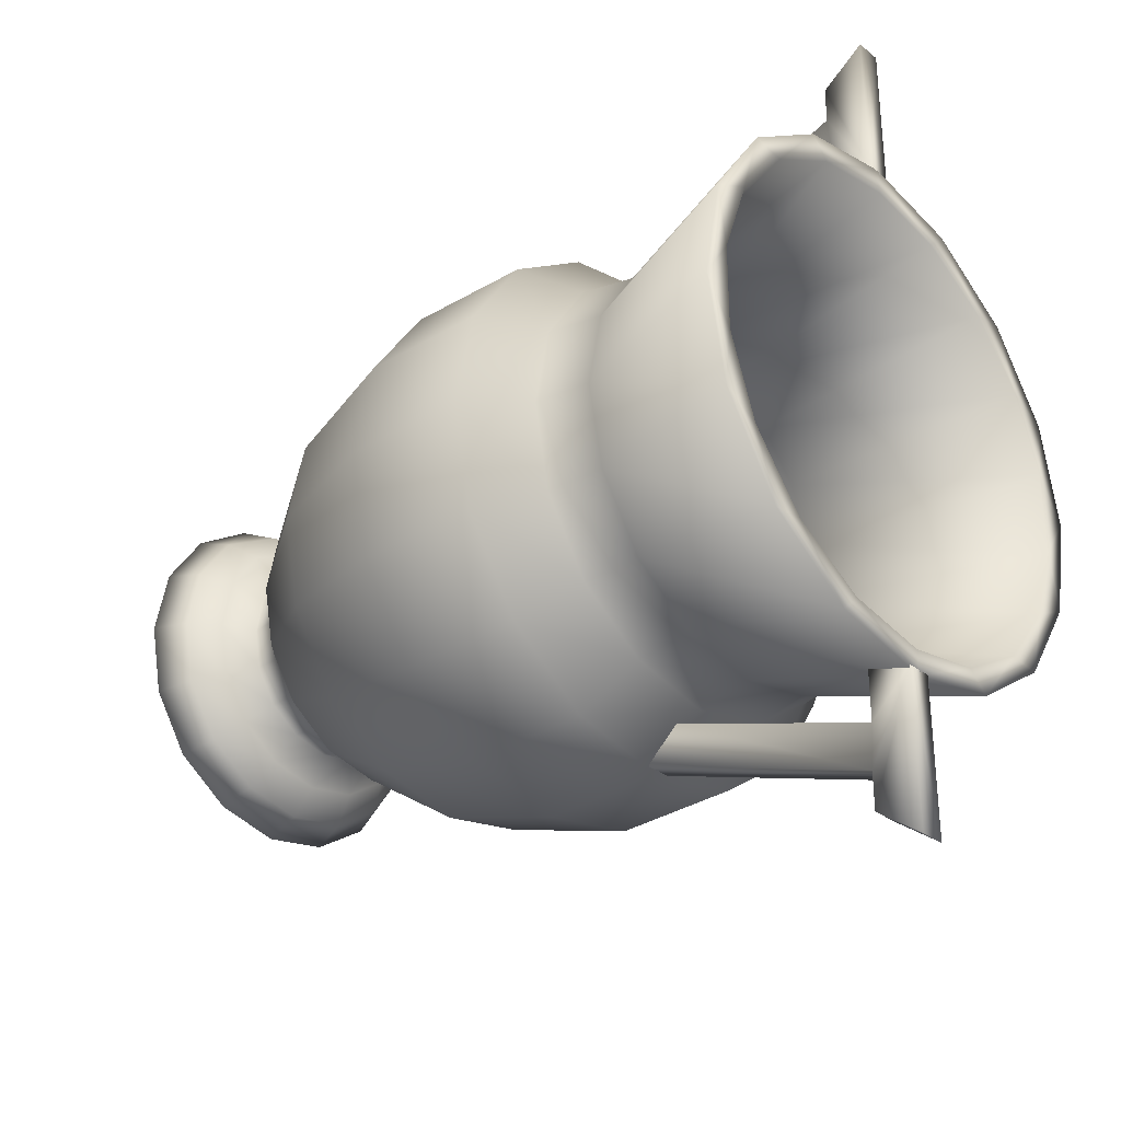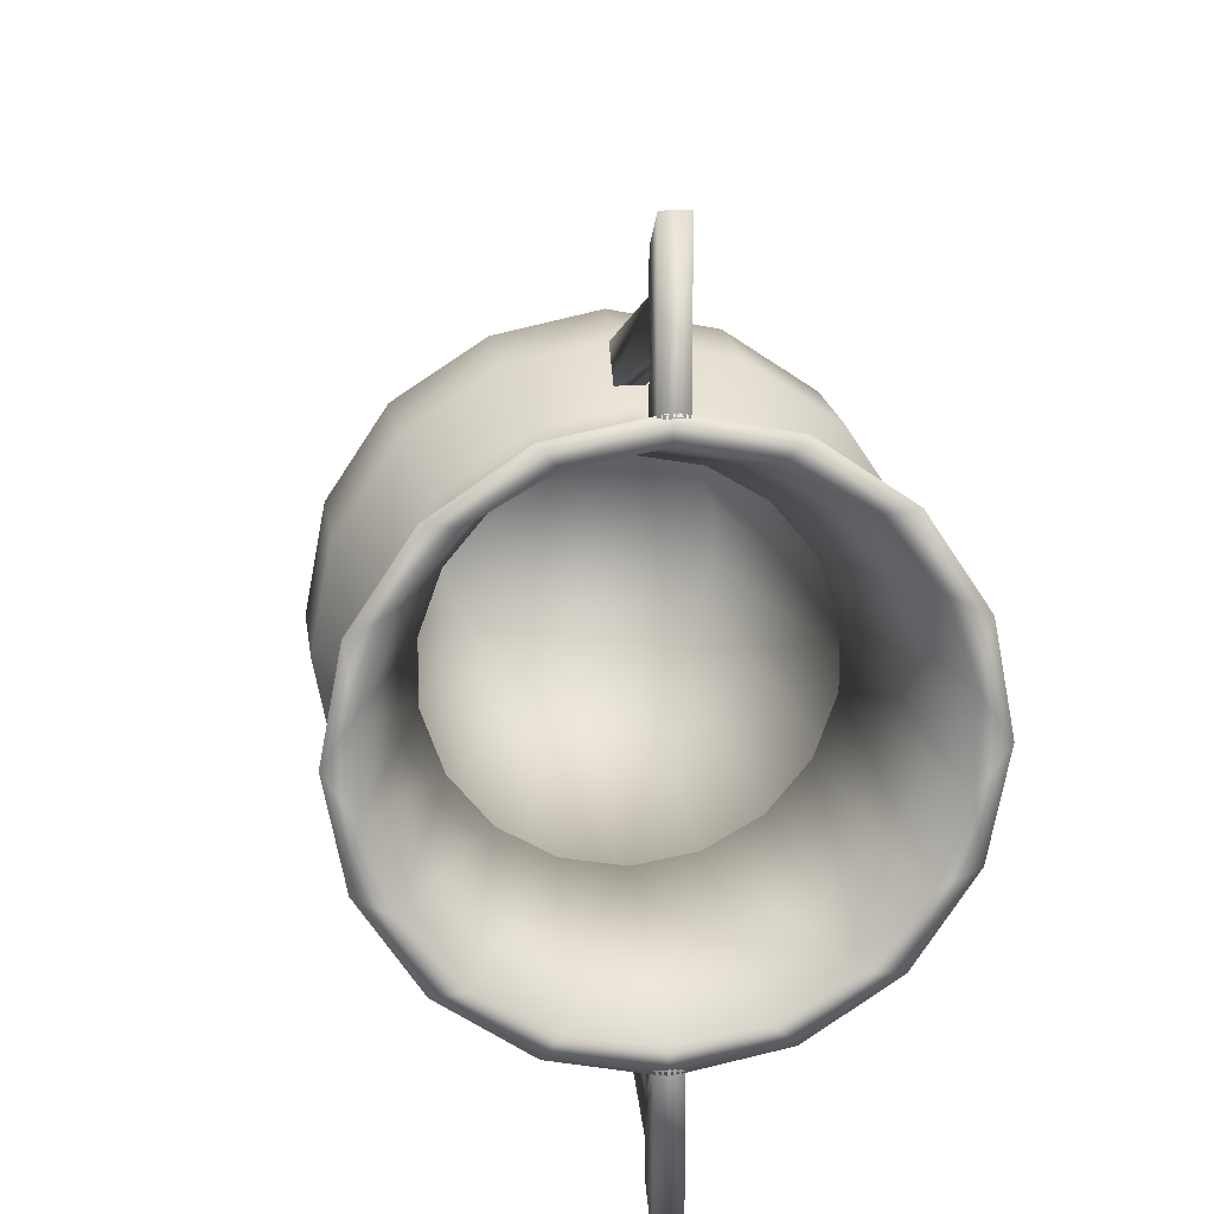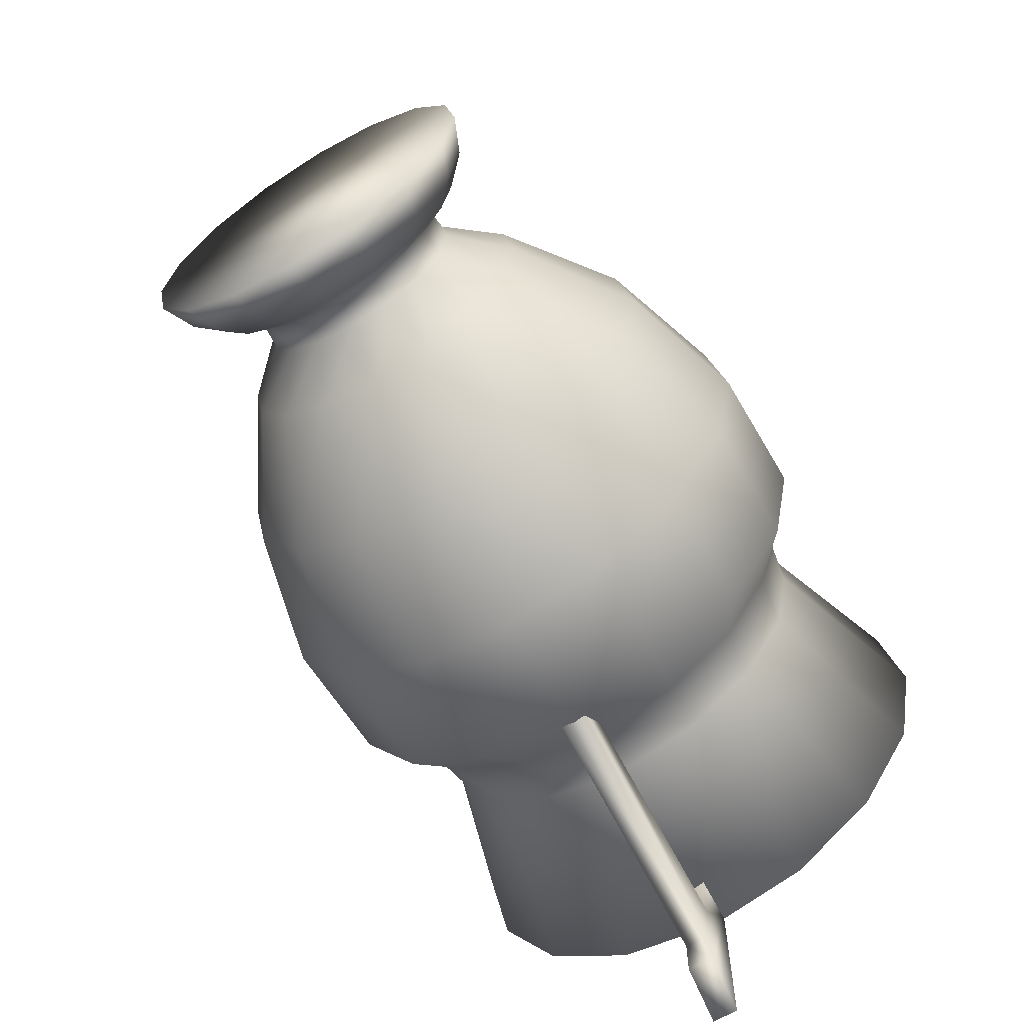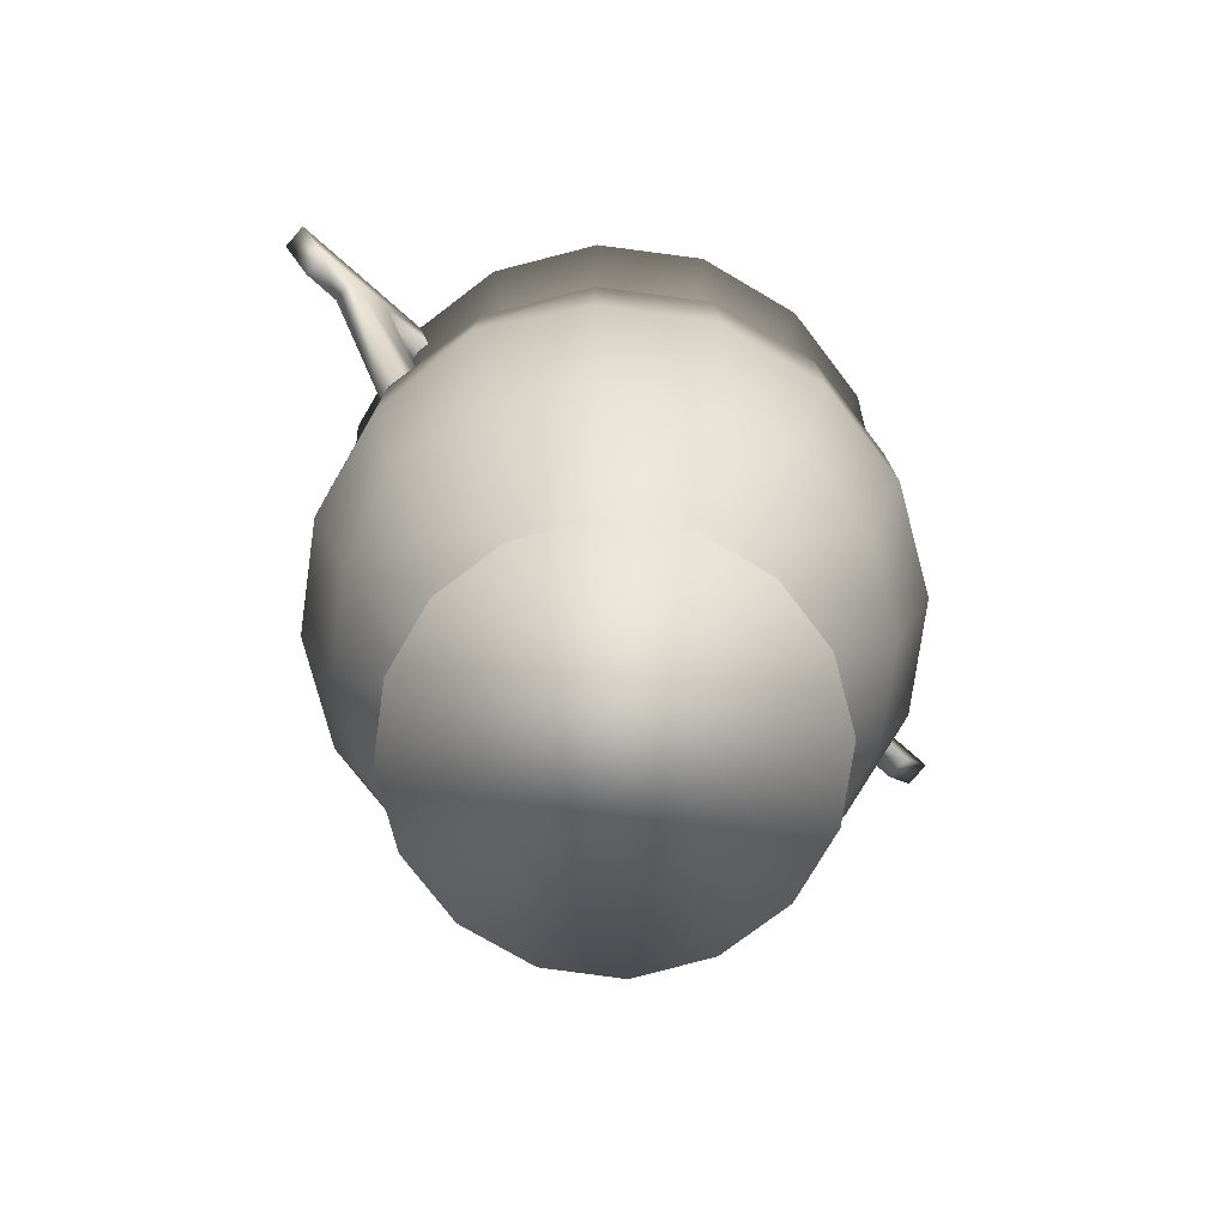
<metadata>
{"format":"obj","ext":"obj","renderer":"f3d","projection":"perspective","resolution":1024,"background":"white","views":[{"elev":-30.6,"azim":131.8,"up":"+Z"},{"elev":16.6,"azim":172.9,"up":"+Z"},{"elev":-64.0,"azim":31.2,"up":"+Z"},{"elev":-75.3,"azim":48.5,"up":"+Y"}]}
</metadata>
<code>
o vase2
v -11.05 53.95 30.6
v -13.85 53.95 33.4
v 0.05 53.95 36.1
v 0.05 53.95 32.5
v -20.95 53.95 24.9
v -25.55 53.95 25.5
v -16.85 -53.95 16.7
v 0.05 -53.95 23.7
v -9.05 -53.95 21.9
v -28.25 53.95 16.2
v -33.45 53.95 13.8
v -21.95 -53.95 9
v -32.15 53.95 5.5
v -36.15 53.95 -0.1
v -23.75 -53.95 -0.1
v -32.15 53.95 -5.9
v -33.45 53.95 -13.9
v -21.95 -53.95 -9.2
v -28.25 53.95 -16.5
v -25.55 53.95 -25.7
v -16.85 -53.95 -16.9
v -9.05 -53.95 -22
v 0.05 -53.95 -23.8
v 0.05 53.95 -36.3
v 0.05 53.95 -32.9
v 11.35 53.95 -30.9
v 13.85 53.95 -33.5
v 9.05 -53.95 -22
v 21.15 53.95 -25.3
v 25.55 53.95 -25.7
v 16.85 -53.95 -16.9
v 28.45 53.95 -16.5
v 33.45 53.95 -13.9
v 21.95 -53.95 -9.2
v 32.35 53.95 -5.9
v 36.15 53.95 -0.1
v 23.75 -53.95 -0.1
v 32.35 53.95 5.5
v 33.45 53.95 13.8
v 21.95 -53.95 9
v 28.45 53.95 16.2
v 25.55 53.95 25.5
v 16.85 -53.95 16.7
v 9.05 -53.95 21.9
v 21.15 53.95 24.9
v 13.85 53.95 33.4
v 11.35 53.95 30.6
v -20.95 53.95 -25.3
v -13.85 53.95 -33.5
v -11.05 53.95 -30.9
v 12.15 -31.05 -14.5
v 6.45 -31.05 -17.7
v 0.15 -31.05 -18.8
v 16.25 -31.05 -9.5
v 18.45 -31.05 -3.4
v 18.45 -31.05 3.1
v 16.25 -31.05 9.1
v 12.15 -31.05 14.1
v 6.45 -31.05 17.4
v 0.15 -31.05 18.5
v -6.25 -31.05 17.4
v -11.85 -31.05 14.1
v -16.05 -31.05 9.1
v -18.25 -31.05 3.1
v -18.25 -31.05 -3.4
v -16.05 -31.05 -9.5
v -11.85 -31.05 -14.5
v -6.25 -31.05 -17.7
v 10.65 15.65 -29.2
v 0.15 15.65 -31.1
v 19.95 15.65 -23.9
v 26.95 15.65 -15.6
v 30.55 15.65 -5.6
v 30.55 15.65 5.2
v 26.95 15.65 15.3
v 19.95 15.65 23.5
v 10.65 15.65 28.9
v 0.15 15.65 30.8
v -10.45 15.65 28.9
v -19.75 15.65 23.5
v -26.65 15.65 15.3
v -30.35 15.65 5.2
v -30.35 15.65 -5.6
v -26.65 15.65 -15.6
v -19.75 15.65 -23.9
v -10.45 15.65 -29.2
v 8.55 22.75 -23.2
v 0.15 22.75 -24.7
v 15.85 22.75 -19
v 21.35 22.75 -12.4
v 24.25 22.75 -4.4
v 24.25 22.75 4.1
v 21.35 22.75 12.1
v 15.85 22.75 18.6
v 8.55 22.75 22.9
v 0.15 22.75 24.4
v -8.25 22.75 22.9
v -15.65 22.75 18.6
v -21.15 22.75 12.1
v -24.05 22.75 4.1
v -24.05 22.75 -4.4
v -21.15 22.75 -12.4
v -15.65 22.75 -19
v -8.25 22.75 -23.2
v -10.85 29.95 26.2
v 0.05 29.95 28.3
v -11.35 22.55 27.4
v 0.05 22.55 29.7
v -13.85 15.55 33.3
v 0.05 15.55 36.1
v -13.95 -1.45 33.6
v 0.05 -1.45 36.4
v -11.95 -19.05 28.8
v 0.05 -16.25 32.4
v 0.05 -29.55 24.8
v -8.05 -34.25 19.3
v 0.05 -40.35 14.1
v -5.45 -40.35 13.1
v -5.35 -44.05 12.7
v 0.05 -44.05 13.8
v -7.05 -46.05 16.8
v 0.05 -46.05 18.2
v -8.35 -49.45 20
v 0.05 -49.45 21.7
v -20.05 29.95 20
v -21.05 22.55 20.9
v -25.55 15.55 25.5
v -25.85 -1.45 25.7
v -22.05 -19.05 22
v -14.85 -34.25 14.8
v -10.05 -40.35 10
v -9.85 -44.05 9.7
v -12.95 -46.05 12.9
v -15.35 -49.45 15.3
v -26.25 29.95 10.8
v -27.45 22.55 11.3
v -33.45 15.55 13.8
v -33.75 -1.45 13.9
v -28.85 -19.05 11.9
v -19.35 -34.25 7.9
v -13.15 -40.35 5.4
v -12.85 -44.05 5.2
v -16.95 -46.05 6.9
v -20.15 -49.45 8.3
v -28.45 29.95 -0.1
v -29.75 22.55 -0.1
v -36.15 15.55 -0.1
v -36.45 -1.45 -0.1
v -31.25 -19.05 -0.1
v -20.95 -34.25 -0.1
v -14.25 -40.35 -0.1
v -13.85 -44.05 -0.1
v -18.35 -46.05 -0.1
v -21.75 -49.45 -0.1
v -26.25 29.95 -10.9
v -27.45 22.55 -11.5
v -33.45 15.55 -13.9
v -33.75 -1.45 -14
v -28.85 -19.05 -12
v -19.35 -34.25 -8.1
v -13.15 -40.35 -5.5
v -12.85 -44.05 -5.4
v -16.95 -46.05 -7.1
v -20.15 -49.45 -8.4
v -20.05 29.95 -20.2
v -21.05 22.55 -21.1
v -25.55 15.55 -25.6
v -25.85 -1.45 -25.9
v -22.05 -19.05 -22.2
v -14.85 -34.25 -14.9
v -10.05 -40.35 -10.1
v -9.85 -44.05 -9.9
v -12.95 -46.05 -13
v -15.35 -49.45 -15.5
v -10.85 29.95 -26.3
v -11.35 22.55 -27.5
v -13.85 15.55 -33.5
v -13.95 -1.45 -33.8
v -11.95 -19.05 -28.9
v -8.05 -34.25 -19.5
v -5.45 -40.35 -13.2
v -5.35 -44.05 -12.9
v -7.05 -46.05 -17
v -8.35 -49.45 -20.2
v 0.05 29.95 -28.5
v 0.05 22.55 -29.8
v 0.05 15.55 -36.2
v 0.05 -1.45 -36.6
v 0.05 -19.05 -31.3
v 0.05 -34.25 -21
v 0.05 -40.35 -14.3
v 0.05 -44.05 -14
v 0.05 -46.05 -18.4
v 0.05 -49.45 -21.8
v 10.85 29.95 -26.3
v 11.35 22.55 -27.5
v 13.85 15.55 -33.5
v 13.95 -1.45 -33.8
v 11.95 -19.05 -28.9
v 8.05 -34.25 -19.5
v 5.45 -40.35 -13.2
v 5.35 -44.05 -12.9
v 7.05 -46.05 -17
v 8.35 -49.45 -20.2
v 20.05 29.95 -20.2
v 21.05 22.55 -21.1
v 25.55 15.55 -25.6
v 25.85 -1.45 -25.9
v 22.05 -19.05 -22.2
v 14.85 -34.25 -14.9
v 10.05 -40.35 -10.1
v 9.85 -44.05 -9.9
v 12.95 -46.05 -13
v 15.35 -49.45 -15.5
v 26.25 29.95 -10.9
v 27.45 22.55 -11.5
v 33.45 15.55 -13.9
v 33.75 -1.45 -14
v 28.85 -19.05 -12
v 19.35 -34.25 -8.1
v 13.15 -40.35 -5.5
v 12.85 -44.05 -5.4
v 16.95 -46.05 -7.1
v 20.15 -49.45 -8.4
v 28.45 29.95 -0.1
v 29.75 22.55 -0.1
v 36.15 15.55 -0.1
v 36.45 -1.45 -0.1
v 31.25 -19.05 -0.1
v 20.95 -34.25 -0.1
v 14.25 -40.35 -0.1
v 13.85 -44.05 -0.1
v 18.35 -46.05 -0.1
v 21.75 -49.45 -0.1
v 26.25 29.95 10.8
v 27.45 22.55 11.3
v 33.45 15.55 13.8
v 33.75 -1.45 13.9
v 28.85 -19.05 11.9
v 19.35 -34.25 7.9
v 13.15 -40.35 5.4
v 12.85 -44.05 5.2
v 16.95 -46.05 6.9
v 20.15 -49.45 8.3
v 20.05 29.95 20
v 21.05 22.55 20.9
v 25.55 15.55 25.5
v 25.85 -1.45 25.7
v 22.05 -19.05 22
v 14.85 -34.25 14.8
v 10.05 -40.35 10
v 9.85 -44.05 9.7
v 12.95 -46.05 12.9
v 15.35 -49.45 15.3
v 10.85 29.95 26.2
v 11.35 22.55 27.4
v 13.85 15.55 33.3
v 14.15 1.45 34
v 11.95 -19.05 28.8
v 8.05 -34.25 19.3
v 5.45 -40.35 13.1
v 5.35 -44.05 12.7
v 6.55 -45.25 15.7
v 8.05 -48.35 19.2
v -1.75 48.35 -40.9
v 1.75 19.95 -31.5
v 1.75 48.35 -40.9
v -1.75 19.95 -31.5
v -1.75 48.35 -33.6
v 1.75 48.35 -33.6
v -1.75 53.95 -56.1
v 1.75 53.95 -35.5
v 1.75 53.95 -56.1
v -1.75 53.95 -35.5
v -1.75 47.95 -51.7
v 1.75 47.95 -51.7
v -1.75 47.95 -46.7
v 1.75 47.95 -46.7
v -1.75 15.75 -35.8
v 1.75 15.75 -35.8
v -1.75 48.35 40.9
v 1.75 48.35 40.9
v 1.75 19.95 31.6
v -1.75 19.95 31.6
v -1.75 48.35 33.5
v 1.75 48.35 33.5
v -1.75 53.95 56.1
v 1.75 53.95 56.1
v 1.75 53.95 35.4
v -1.75 53.95 35.4
v -1.75 47.95 51.7
v 1.75 47.95 51.7
v -1.75 47.95 46.7
v 1.75 47.95 46.7
v -1.75 15.75 35.8
v 1.75 15.75 35.8
f 1 2 3
f 4 1 3
f 5 6 2
f 7 8 9
f 10 11 6
f 12 8 7
f 13 14 11
f 15 8 12
f 16 17 14
f 18 8 15
f 19 20 17
f 21 8 18
f 22 8 21
f 23 8 22
f 24 25 26
f 26 27 24
f 28 8 23
f 29 30 27
f 31 8 28
f 32 33 30
f 34 8 31
f 35 36 33
f 37 8 34
f 38 39 36
f 40 8 37
f 41 42 39
f 43 8 40
f 44 8 43
f 26 29 27
f 29 32 30
f 32 35 33
f 35 38 36
f 38 41 39
f 41 45 42
f 45 46 42
f 47 46 45
f 47 3 46
f 4 3 47
f 1 5 2
f 5 10 6
f 10 13 11
f 13 16 14
f 16 19 17
f 19 48 20
f 48 49 20
f 50 49 48
f 50 24 49
f 25 24 50
f 51 52 53
f 54 51 53
f 55 54 53
f 56 55 53
f 57 56 53
f 58 57 53
f 59 58 53
f 60 59 53
f 61 60 53
f 62 61 53
f 63 62 53
f 64 63 53
f 65 64 53
f 66 65 53
f 67 66 53
f 68 67 53
f 101 100 82
f 83 101 82
f 102 101 83
f 107 108 106
f 105 107 106
f 113 114 112
f 111 113 112
f 113 115 114
f 113 116 115
f 116 117 115
f 116 118 117
f 123 124 122
f 121 123 122
f 126 107 105
f 125 126 105
f 129 113 111
f 128 129 111
f 130 116 113
f 129 130 113
f 131 118 116
f 130 131 116
f 134 123 121
f 133 134 121
f 138 128 127
f 139 129 128
f 138 139 128
f 140 130 129
f 139 140 129
f 143 133 132
f 144 134 133
f 143 144 133
f 149 139 138
f 148 149 138
f 150 140 139
f 149 150 139
f 150 151 140
f 152 142 141
f 154 144 143
f 153 154 143
f 155 156 145
f 158 148 147
f 157 158 147
f 159 149 148
f 158 159 148
f 160 150 149
f 159 160 149
f 164 154 153
f 163 164 153
f 168 158 157
f 169 159 158
f 168 169 158
f 170 160 159
f 169 170 159
f 171 172 161
f 173 163 162
f 174 164 163
f 173 174 163
f 175 176 165
f 177 167 166
f 179 169 168
f 178 179 168
f 180 170 169
f 179 180 169
f 184 174 173
f 183 184 173
f 186 176 175
f 185 186 175
f 189 179 178
f 188 189 178
f 190 180 179
f 189 190 179
f 190 191 180
f 193 183 182
f 192 193 182
f 194 184 183
f 193 194 183
f 196 186 185
f 195 196 185
f 199 189 188
f 198 199 188
f 200 190 189
f 199 200 189
f 201 191 190
f 200 201 190
f 203 193 192
f 204 194 193
f 203 204 193
f 209 199 198
f 208 209 198
f 210 200 199
f 209 210 199
f 211 201 200
f 210 211 200
f 214 204 203
f 213 214 203
f 218 208 207
f 217 218 207
f 219 209 208
f 218 219 208
f 220 210 209
f 219 220 209
f 221 211 210
f 220 221 210
f 224 214 213
f 223 224 213
f 225 226 215
f 228 218 217
f 229 219 218
f 228 229 218
f 230 220 219
f 229 230 219
f 231 221 220
f 230 231 220
f 234 224 223
f 233 234 223
f 249 239 238
f 248 249 238
f 250 240 239
f 249 250 239
f 254 244 243
f 253 254 243
f 255 256 245
f 257 247 246
f 258 259 248
f 259 249 248
f 260 250 249
f 259 260 249
f 260 261 250
f 263 253 252
f 263 264 253
f 264 254 253
f 108 256 255
f 106 108 255
f 112 259 258
f 112 114 259
f 114 115 259
f 115 260 259
f 115 117 260
f 117 261 260
f 122 264 263
f 122 124 264
f 271 272 273
f 274 272 271
f 284 281 283
f 287 288 289
f 290 287 289
f 69 70 53
f 52 69 53
f 71 69 52
f 51 71 52
f 72 71 51
f 54 72 51
f 73 72 54
f 55 73 54
f 74 73 55
f 56 74 55
f 75 74 56
f 57 75 56
f 76 75 57
f 58 76 57
f 77 76 58
f 59 77 58
f 78 77 59
f 60 78 59
f 79 78 60
f 61 79 60
f 80 79 61
f 62 80 61
f 81 80 62
f 63 81 62
f 82 81 63
f 64 82 63
f 83 82 64
f 65 83 64
f 84 83 65
f 66 84 65
f 85 84 66
f 67 85 66
f 86 85 67
f 68 86 67
f 70 86 68
f 53 70 68
f 87 88 70
f 69 87 70
f 89 87 69
f 71 89 69
f 90 89 71
f 72 90 71
f 91 90 72
f 73 91 72
f 92 91 73
f 74 92 73
f 93 92 74
f 75 93 74
f 94 93 75
f 76 94 75
f 95 94 76
f 77 95 76
f 96 95 77
f 78 96 77
f 97 96 78
f 79 97 78
f 98 97 79
f 80 98 79
f 99 98 80
f 81 99 80
f 100 99 81
f 82 100 81
f 84 102 83
f 103 102 84
f 85 103 84
f 104 103 85
f 86 104 85
f 88 104 86
f 70 88 86
f 26 25 88
f 87 26 88
f 29 26 87
f 89 29 87
f 32 29 89
f 90 32 89
f 35 32 90
f 91 35 90
f 38 35 91
f 92 38 91
f 41 38 92
f 93 41 92
f 45 41 93
f 94 45 93
f 47 45 94
f 95 47 94
f 96 47 95
f 97 1 96
f 5 1 97
f 98 5 97
f 10 5 98
f 99 10 98
f 13 10 99
f 100 13 99
f 16 13 100
f 101 16 100
f 19 16 101
f 102 19 101
f 48 19 102
f 103 48 102
f 104 48 103
f 88 25 104
f 96 1 4
f 50 48 104
f 104 25 50
f 4 47 96
f 105 106 3
f 2 105 3
f 109 110 108
f 107 109 108
f 111 112 110
f 109 111 110
f 119 120 117
f 118 119 117
f 121 122 120
f 119 121 120
f 9 8 124
f 123 9 124
f 125 105 2
f 6 125 2
f 127 109 107
f 126 127 107
f 128 111 109
f 127 128 109
f 132 119 118
f 131 132 118
f 133 121 119
f 132 133 119
f 7 9 123
f 134 7 123
f 135 125 6
f 11 135 6
f 136 126 125
f 135 136 125
f 137 127 126
f 136 137 126
f 137 138 127
f 141 131 130
f 140 141 130
f 142 132 131
f 141 142 131
f 142 143 132
f 12 7 134
f 144 12 134
f 145 135 11
f 14 145 11
f 146 136 135
f 145 146 135
f 147 137 136
f 146 147 136
f 148 138 137
f 147 148 137
f 151 141 140
f 151 152 141
f 153 143 142
f 152 153 142
f 15 12 144
f 154 15 144
f 155 145 14
f 17 155 14
f 156 146 145
f 157 147 146
f 156 157 146
f 161 151 150
f 160 161 150
f 162 152 151
f 161 162 151
f 163 153 152
f 162 163 152
f 18 15 154
f 164 18 154
f 165 155 17
f 20 165 17
f 166 156 155
f 165 166 155
f 167 157 156
f 166 167 156
f 167 168 157
f 171 161 160
f 170 171 160
f 172 162 161
f 172 173 162
f 21 18 164
f 174 21 164
f 175 165 20
f 49 175 20
f 176 166 165
f 176 177 166
f 178 168 167
f 177 178 167
f 181 171 170
f 180 181 170
f 182 172 171
f 181 182 171
f 183 173 172
f 182 183 172
f 22 21 174
f 184 22 174
f 185 175 49
f 24 185 49
f 187 177 176
f 186 187 176
f 188 178 177
f 187 188 177
f 191 181 180
f 192 182 181
f 191 192 181
f 23 22 184
f 194 23 184
f 195 185 24
f 27 195 24
f 197 187 186
f 196 197 186
f 198 188 187
f 197 198 187
f 202 192 191
f 201 202 191
f 202 203 192
f 28 23 194
f 204 28 194
f 205 195 27
f 30 205 27
f 206 196 195
f 205 206 195
f 207 197 196
f 206 207 196
f 208 198 197
f 207 208 197
f 212 202 201
f 211 212 201
f 213 203 202
f 212 213 202
f 31 28 204
f 214 31 204
f 215 205 30
f 33 215 30
f 216 206 205
f 215 216 205
f 217 207 206
f 216 217 206
f 222 212 211
f 221 222 211
f 223 213 212
f 222 223 212
f 34 31 214
f 224 34 214
f 225 215 33
f 36 225 33
f 226 216 215
f 227 217 216
f 226 227 216
f 227 228 217
f 232 222 221
f 231 232 221
f 233 223 222
f 232 233 222
f 37 34 224
f 234 37 224
f 235 225 36
f 39 235 36
f 236 226 225
f 235 236 225
f 237 227 226
f 236 237 226
f 238 228 227
f 237 238 227
f 239 229 228
f 238 239 228
f 240 230 229
f 239 240 229
f 241 231 230
f 240 241 230
f 242 232 231
f 241 242 231
f 243 233 232
f 242 243 232
f 244 234 233
f 243 244 233
f 40 37 234
f 244 40 234
f 245 235 39
f 42 245 39
f 246 236 235
f 245 246 235
f 247 237 236
f 246 247 236
f 248 238 237
f 247 248 237
f 251 241 240
f 250 251 240
f 252 242 241
f 251 252 241
f 253 243 242
f 252 253 242
f 43 40 244
f 254 43 244
f 255 245 42
f 46 255 42
f 256 246 245
f 256 257 246
f 257 258 247
f 258 248 247
f 261 251 250
f 262 252 251
f 261 262 251
f 262 263 252
f 264 44 254
f 44 43 254
f 106 255 46
f 3 106 46
f 110 257 256
f 108 110 256
f 110 258 257
f 110 112 258
f 120 262 261
f 117 120 261
f 120 263 262
f 120 122 263
f 124 44 264
f 124 8 44
f 265 266 267
f 268 266 265
f 269 267 270
f 265 267 269
f 275 273 276
f 271 273 275
f 277 276 278
f 275 276 277
f 279 278 280
f 277 278 279
f 273 272 276
f 276 272 278
f 280 278 266
f 266 278 267
f 278 272 267
f 272 270 267
f 275 274 271
f 277 274 275
f 268 277 279
f 265 277 268
f 265 274 277
f 265 269 274
f 281 282 283
f 285 286 282
f 281 285 282
f 291 292 288
f 287 291 288
f 293 294 292
f 291 293 292
f 295 296 294
f 293 295 294
f 288 292 289
f 292 294 289
f 296 283 294
f 283 282 294
f 294 282 289
f 289 282 286
f 291 287 290
f 293 291 290
f 284 295 293
f 281 284 293
f 281 293 290
f 281 290 285

</code>
